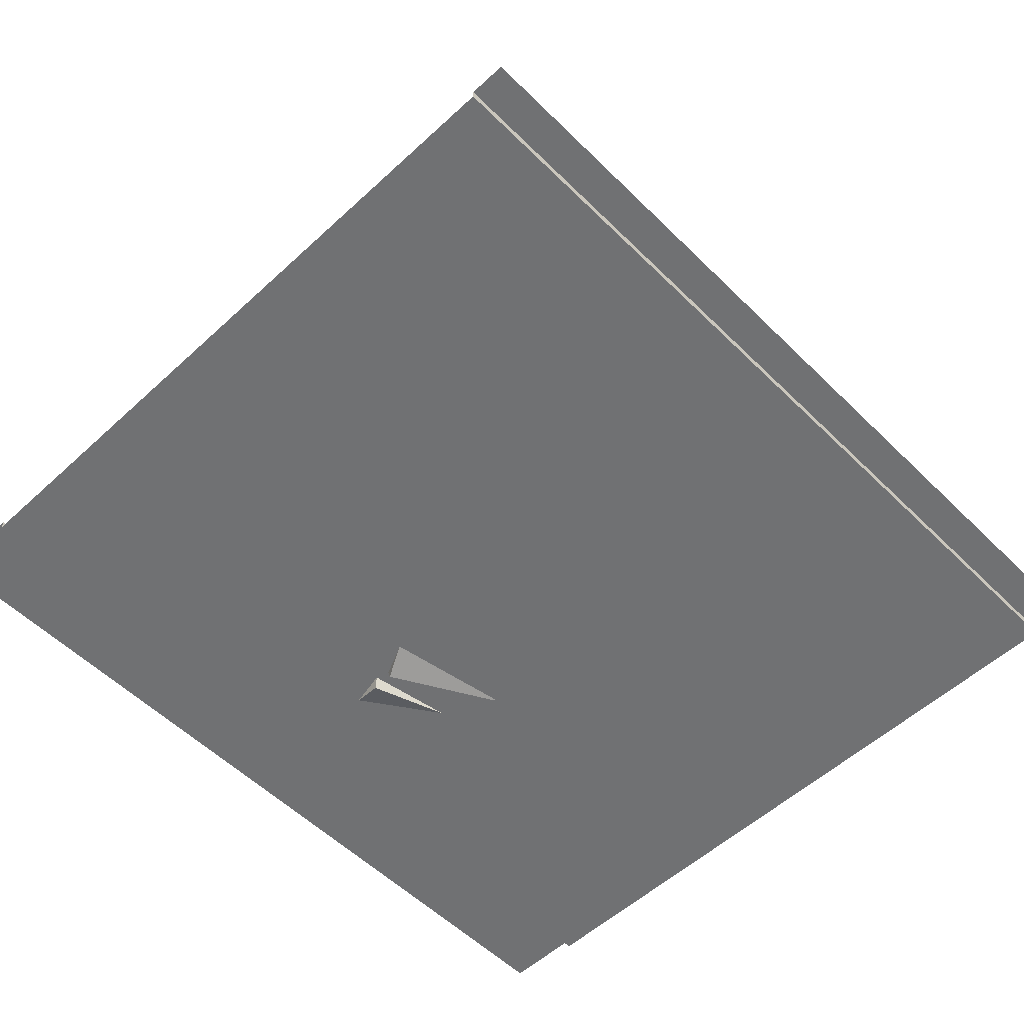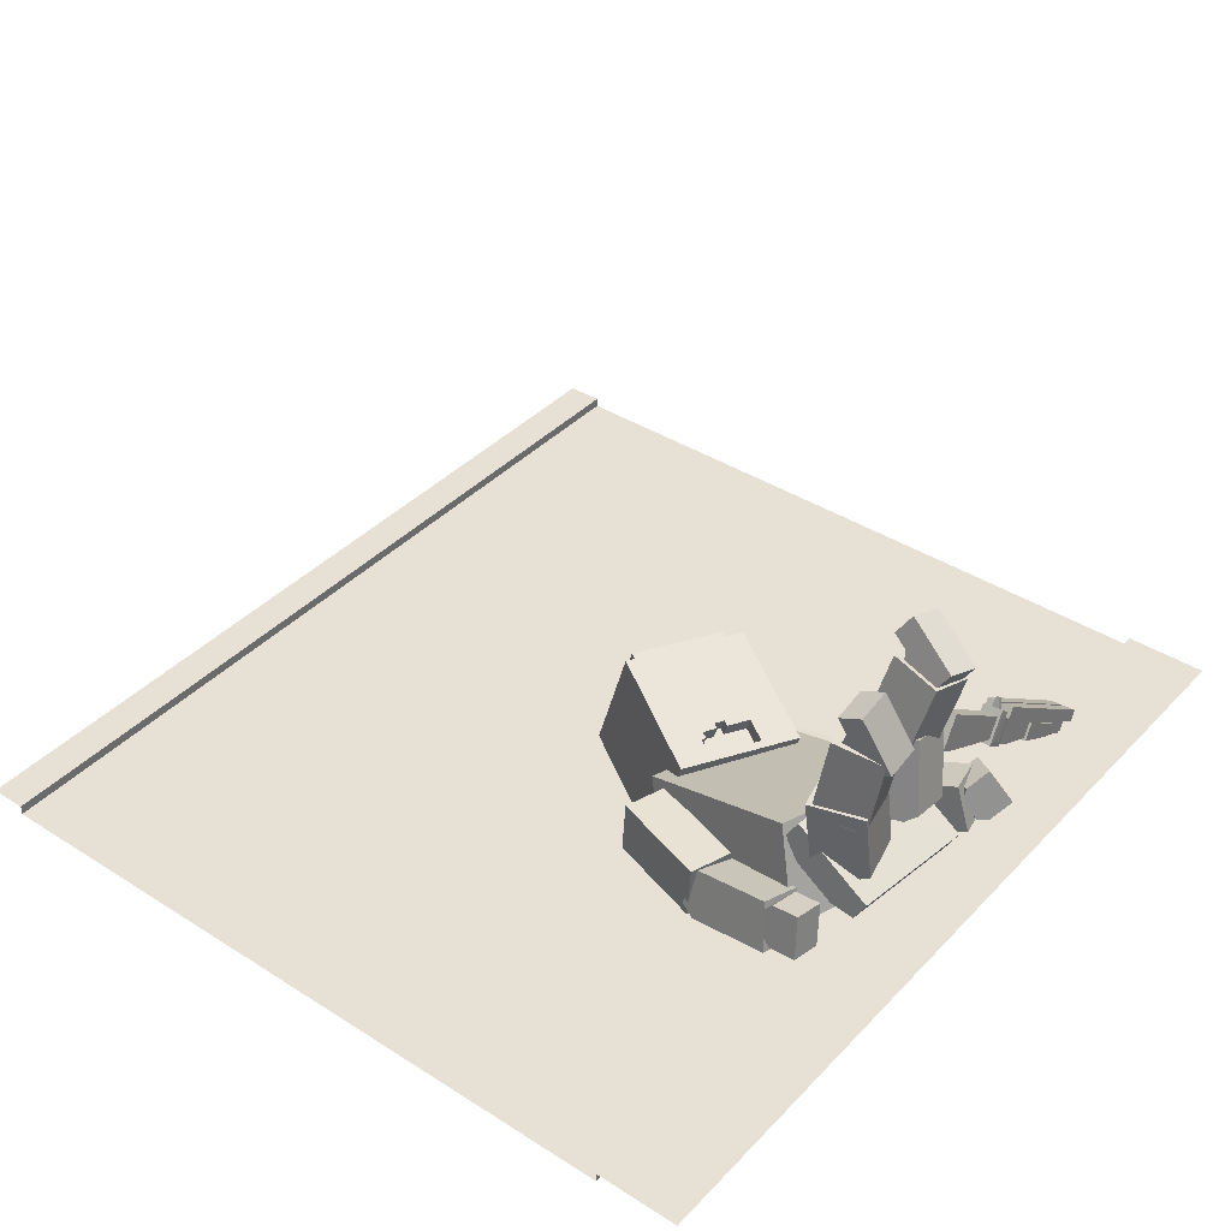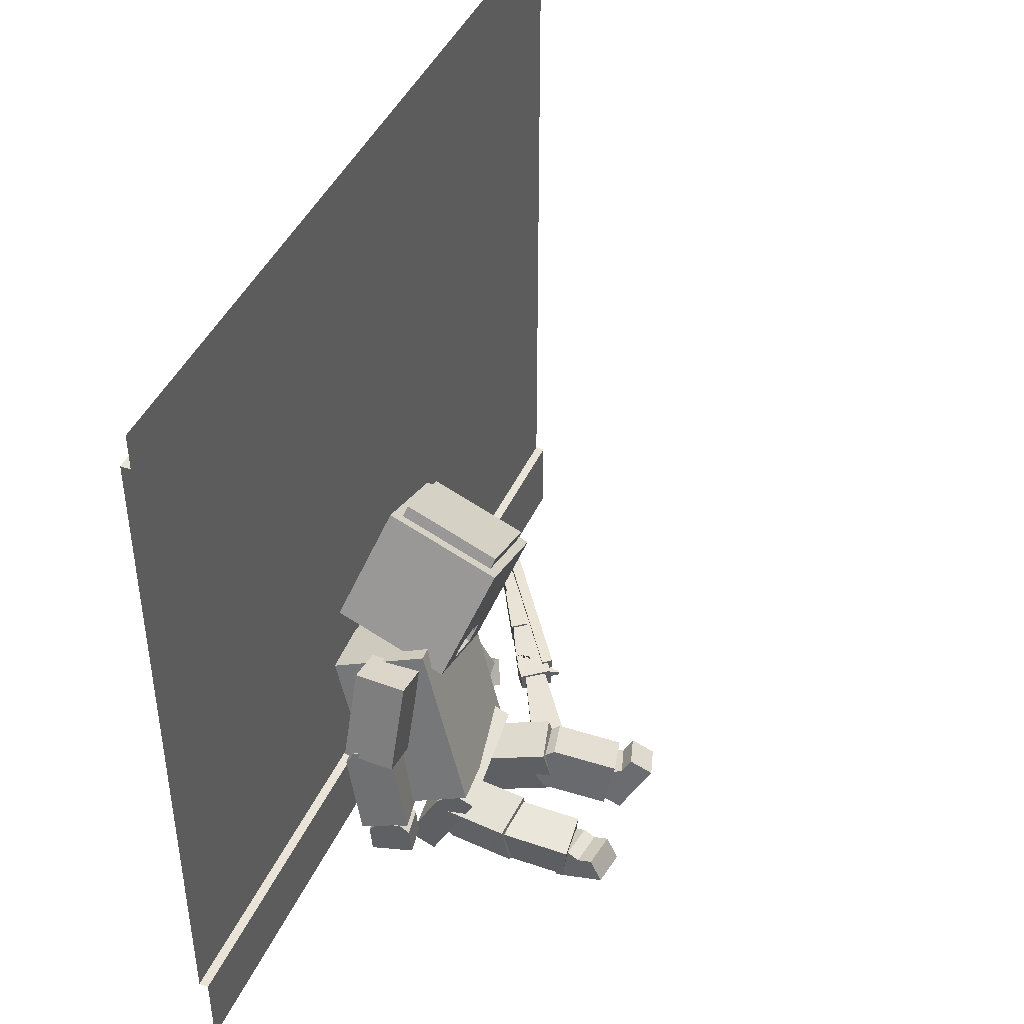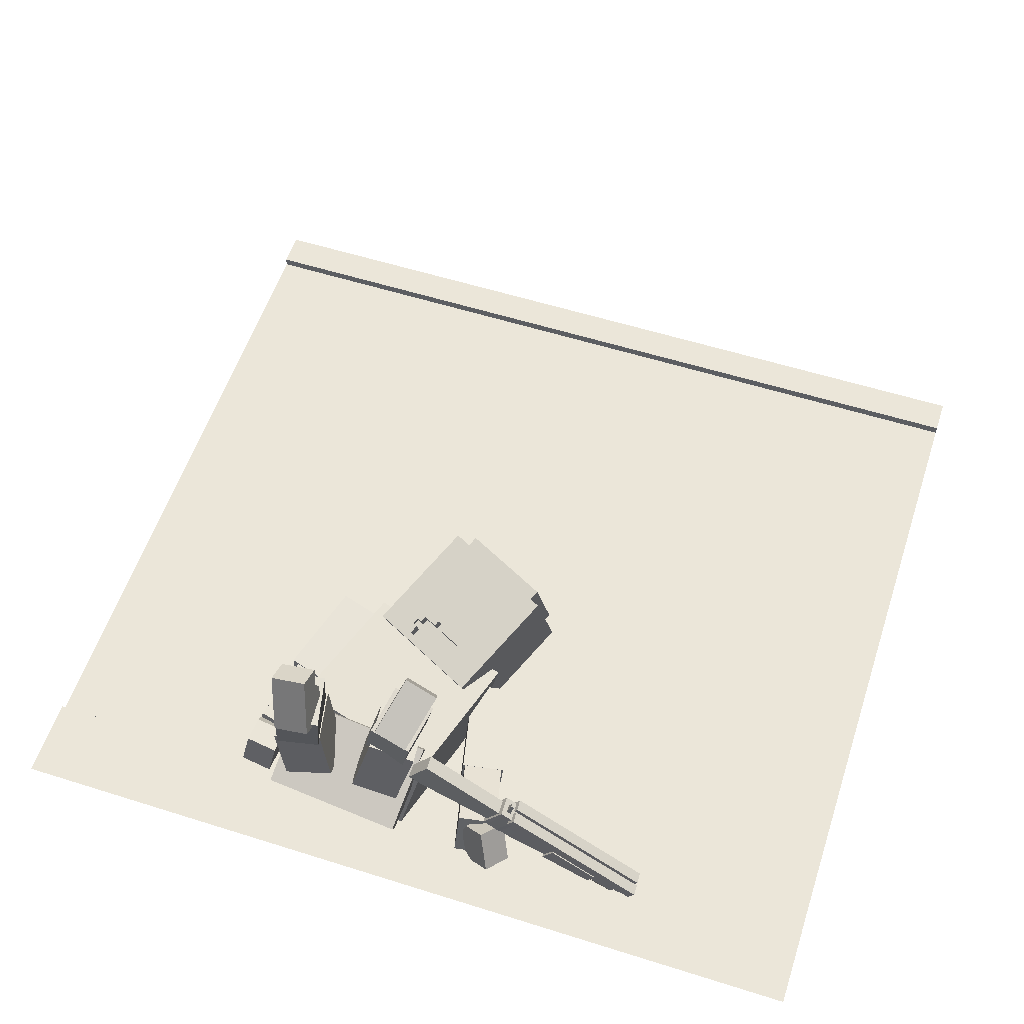
<metadata>
{"format":"obj","ext":"obj","renderer":"f3d","projection":"perspective","resolution":1024,"background":"white","views":[{"elev":-55.2,"azim":134.1,"up":"+Z"},{"elev":39.1,"azim":-51.6,"up":"+Z"},{"elev":43.4,"azim":-66.9,"up":"+Y"},{"elev":57.0,"azim":18.2,"up":"+Z"}]}
</metadata>
<code>
v 2.334 1.947 0.2519
v 2.828 1.712 0.2049
v 2.301 1.765 0.8233
v 2.795 1.53 0.7764
v 2.366 2.01 0.2738
v 2.333 1.828 0.8452
v 2.827 1.592 0.7982
v 2.86 1.775 0.2268
v 1.721 -0.06753 1.194
v 1.655 0.2429 1.172
v 1.703 0.2239 0.7683
v 1.769 -0.08657 0.7908
v 1.97 0.283 0.7971
v 2.036 -0.02752 0.8196
v 1.922 0.302 1.201
v 1.988 -0.008472 1.223
v 1.991 0.2032 0.7579
v 1.724 0.1442 0.7291
v 2.025 0.04798 0.7692
v 1.757 -0.01107 0.7403
v 1.917 0.2684 1.163
v 1.975 -0.01334 1.12
v 2.02 -0.06253 1.503
v 1.961 0.2192 1.546
v 1.715 -0.000985 1.088
v 1.734 -0.0671 1.141
v 1.956 0.05278 1.067
v 1.675 0.2146 1.184
v 1.68 0.1644 1.114
v 1.779 -0.1163 1.524
v 1.72 0.1654 1.567
v 1.922 0.2181 1.092
v 1.952 0.1098 1.658
v 1.987 0.000251 1.44
v 1.982 -0.1365 1.508
v 1.933 0.01799 1.815
v 1.981 0.07207 1.461
v 1.782 0.06456 1.433
v 1.788 -0.007251 1.412
v 1.783 -0.144 1.48
v 1.753 0.1023 1.63
v 1.734 0.01049 1.787
v 1.738 0.1472 1.719
v 1.937 0.1547 1.747
v 1.762 0.1289 1.56
v 1.961 0.1364 1.589
v 2.559 0.03779 1.185
v 2.517 0.3468 1.122
v 2.419 0.2549 0.7379
v 2.461 -0.05417 0.8012
v 2.155 0.2338 0.8103
v 2.197 -0.07525 0.8737
v 2.252 0.3258 1.194
v 2.294 0.01671 1.258
v 2.154 0.1463 0.7835
v 2.419 0.1674 0.7111
v 2.175 -0.008206 0.8152
v 2.44 0.01287 0.7427
v 2.253 0.1219 1.146
v 2.256 0.05105 1.196
v 2.307 0.3336 1.244
v 2.283 0.2877 1.174
v 2.492 0.08885 1.087
v 2.494 0.01802 1.137
v 2.545 0.3006 1.184
v 2.522 0.2547 1.114
v 2.338 -0.02627 1.568
v 2.577 -0.0593 1.509
v 2.628 0.2233 1.556
v 2.389 0.2563 1.616
v 1.59 0.2328 0.3882
v 1.706 0.4016 0.9135
v 1.87 1.33 0.5792
v 1.754 1.161 0.05392
v 2.717 1.135 0.4549
v 2.601 0.9667 -0.0704
v 2.553 0.2074 0.7892
v 2.437 0.0386 0.2639
v 2.586 1.014 0.4247
v 2.556 1.016 0.1249
v 2.676 0.4664 0.1098
v 2.706 0.4646 0.4096
v 2.831 1.069 0.4009
v 2.802 1.07 0.1012
v 2.952 0.519 0.3858
v 2.922 0.5208 0.08608
v 2.686 0.4995 0.1614
v 2.7 0.4231 0.1257
v 2.705 0.513 0.3915
v 2.69 0.5522 0.3174
v 2.909 0.5489 0.1398
v 2.923 0.4725 0.1041
v 2.928 0.5623 0.37
v 2.912 0.6016 0.2959
v 2.815 -0.03385 0.2776
v 3.038 0.01552 0.256
v 3.044 0.1054 0.5219
v 2.821 0.05599 0.5434
v 2.888 -0.03805 0.314
v 2.945 -0.08512 0.3
v 2.874 0.03527 0.5027
v 2.847 0.03261 0.433
v 2.987 0.09344 0.2704
v 3.043 0.04636 0.2564
v 2.973 0.1668 0.4591
v 2.945 0.1641 0.3894
v 3.061 -0.1468 0.3773
v 3.16 -0.01535 0.3337
v 3.089 0.105 0.5364
v 2.99 -0.02644 0.58
v 1.856 1.233 0.5619
v 1.848 1.249 0.2612
v 1.691 0.7086 0.2382
v 1.7 0.6933 0.5389
v 1.614 1.303 0.5725
v 1.605 1.318 0.2718
v 1.457 0.7631 0.5495
v 1.449 0.7784 0.2488
v 1.72 0.7447 0.4804
v 1.649 0.6913 0.2141
v 1.59 0.2123 0.3257
v 1.661 0.2657 0.592
v 1.671 0.763 0.255
v 1.451 0.8017 0.306
v 1.429 0.7301 0.2651
v 1.37 0.2511 0.3767
v 1.5 0.7835 0.5314
v 1.441 0.3045 0.643
v 1.492 0.8331 0.4623
v 1.713 0.7943 0.4113
v 1.612 0.2389 0.6197
v 1.562 0.2115 0.3802
v 1.556 0.05996 0.3988
v 1.606 0.08731 0.6383
v 1.575 0.2717 0.423
v 1.397 0.2832 0.4588
v 1.385 0.2231 0.416
v 1.435 0.2504 0.6555
v 1.427 0.2993 0.5993
v 1.379 0.07153 0.4346
v 1.429 0.09888 0.6741
v 1.604 0.2877 0.5636
v 1.958 1.397 -0.00199
v 1.919 1.181 0.6745
v 2.228 1.787 0.885
v 2.266 2.002 0.2085
v 2.867 1.482 0.8241
v 2.906 1.698 0.1476
v 2.559 0.8769 0.6136
v 2.597 1.093 -0.06286
v 1.673 -0.1339 0.7046
v 1.724 0.3191 0.9493
v 1.712 0.3812 0.8369
v 1.661 -0.07183 0.5922
v 2.459 -0.1064 0.4895
v 2.51 0.3466 0.7342
v 2.522 0.2846 0.8466
v 2.471 -0.1684 0.6019
v 2.467 0.03464 0.5004
v 1.669 0.06917 0.6031
v 2.492 0.2611 0.6228
v 1.694 0.2957 0.7255
v 2.421 0.2151 1.651
v 2.355 0.009053 1.534
v 2.383 -0.07202 1.66
v 2.476 0.2185 1.825
v 2.358 0.08077 1.512
v 2.548 0.05352 1.452
v 2.545 -0.01819 1.474
v 2.611 0.1878 1.591
v 2.587 0.1744 1.521
v 2.573 -0.09927 1.6
v 2.667 0.1912 1.766
v 2.639 0.2723 1.639
v 2.448 0.2995 1.699
v 2.397 0.2017 1.581
v 2.012 1.363 0.7377
v 2.651 1.058 0.6768
v 2.13 1.126 0.6689
v 2.386 1.005 0.6445
v 2.189 1.243 0.7093
v 2.445 1.121 0.6849
v 2.134 1.151 0.5921
v 2.39 1.029 0.5678
v 2.449 1.145 0.6082
v 2.193 1.267 0.6325
v 2.27 1.231 0.6252
v 2.266 1.206 0.702
v 2.281 1.235 0.7121
v 2.324 1.205 0.6201
v 2.319 1.18 0.6969
v 2.335 1.209 0.7069
v 2.158 1.197 0.6083
v 2.175 1.232 0.6204
v 2.153 1.173 0.685
v 2.171 1.208 0.6972
v 2.13 1.188 0.6885
v 2.147 1.22 0.6997
v 2.117 1.219 0.6083
v 2.134 1.254 0.6204
v 2.287 1.264 0.6369
v 2.341 1.239 0.6318
v 3.922 0.1459 0.2587
v 3.149 0.1332 0.816
v 3.96 0.1496 0.3116
v 3.187 0.137 0.8689
v 3.963 0.08447 0.3141
v 3.19 0.07184 0.8714
v 3.925 0.08074 0.2612
v 3.152 0.0681 0.8186
v 3.929 0.08875 0.2671
v 3.926 0.1387 0.2651
v 3.956 0.1416 0.3057
v 3.958 0.09162 0.3076
v 3.925 0.06398 0.2619
v 3.153 0.05134 0.8192
v 3.963 0.06771 0.3147
v 3.191 0.05508 0.8721
v 3.966 0.002575 0.3173
v 3.194 -0.01006 0.8746
v 3.928 -0.001165 0.2644
v 3.156 -0.0138 0.8217
v 3.932 0.006854 0.2703
v 3.93 0.05683 0.2683
v 3.959 0.0597 0.3089
v 3.962 0.009723 0.3108
v 3.099 -0.003342 0.6656
v 3.095 0.1108 0.6605
v 2.996 0.1104 0.7311
v 3.001 -0.00368 0.7362
v 3.114 0.007451 0.8935
v 3.11 0.1215 0.8884
v 3.384 0.1225 0.6905
v 3.389 0.008377 0.6956
v 3.101 0.1113 0.6682
v 3.105 -0.002778 0.6733
v 3.807 0.1101 0.2478
v 3.873 0.1166 0.339
v 3.81 0.01074 0.2523
v 3.876 0.01719 0.3435
v 3.811 0.09322 0.2539
v 3.862 0.09823 0.3247
v 3.814 0.02624 0.2569
v 3.865 0.03125 0.3277
v 3.861 0.09403 0.2183
v 3.912 0.09904 0.2891
v 3.914 0.03205 0.2925
v 3.863 0.02704 0.2216
v 3.014 0.09716 0.7555
v 3.017 0.01292 0.7592
v 3.092 0.0203 0.8635
v 3.089 0.1045 0.8597
v 2.648 0.01946 1.183
v 2.645 0.1037 1.18
v 2.534 0.008288 1.026
v 2.531 0.09253 1.022
v 2.606 0.008688 0.9742
v 2.603 0.09293 0.9704
v 2.667 0.1038 1.164
v 2.67 0.01953 1.168
v 2.553 0.0926 1.006
v 2.556 0.008387 1.01
v 3.674 0.008227 0.3499
v 3.386 0.001479 0.5163
v 3.441 0.006812 0.5916
v 3.709 0.01165 0.3982
v 3.669 0.1116 0.3459
v 3.381 0.1129 0.5119
v 3.703 0.115 0.3924
v 3.434 0.1178 0.5855
v 3.662 0.1224 0.3358
v 3.667 -0.005629 0.3408
v 3.38 -0.01248 0.5072
v 3.374 0.1255 0.5018
v 3.709 -0.001526 0.3987
v 3.441 -0.006473 0.5922
v 3.434 0.1311 0.585
v 3.702 0.1265 0.392
v 3.208 0.122 0.8174
v 3.213 0.007924 0.8221
v 3.148 0.116 0.7343
v 3.16 0.1114 0.6252
v 3.207 0.116 0.6903
v 3.152 0.001887 0.7382
v 3.166 -0.002573 0.6296
v 3.212 0.002119 0.6947
v 3.117 0.1121 0.6711
v 3.151 0.1155 0.7182
v 3.191 0.1152 0.6879
v 3.158 0.1119 0.6416
v 3.196 0.001312 0.6923
v 3.163 -0.002056 0.646
v 3.155 0.001389 0.7222
v 3.121 -0.001951 0.676
v 3.094 -0.003352 0.6994
v 3.17 0.004187 0.8043
v 3.111 0.003906 0.847
v 3.035 -0.003553 0.7416
v 3.106 0.1187 0.8421
v 3.165 0.1189 0.7997
v 3.089 0.1114 0.6945
v 3.03 0.1112 0.7367
v 3.135 0.0411 0.8756
v 3.134 0.08376 0.8733
v 3.159 0.04149 0.8584
v 3.158 0.08415 0.8561
v 3.848 0.05306 0.361
v 3.847 0.09021 0.359
v 3.671 0.1153 0.4153
v 3.67 0.127 0.4148
v 3.628 0.1228 0.3555
v 3.633 -0.006441 0.3605
v 3.677 -0.002112 0.4216
v 3.677 0.01108 0.4211
v 3.658 0.01073 0.4348
v 3.658 -0.002463 0.4354
v 3.613 -0.006927 0.3723
v 3.607 0.123 0.3673
v 3.651 0.1273 0.4285
v 3.652 0.1155 0.429
v 3.631 0.01025 0.4543
v 3.632 -0.002959 0.4548
v 3.584 -0.007615 0.389
v 3.578 0.1233 0.3839
v 3.624 0.1278 0.4479
v 3.625 0.1158 0.4484
v 3.609 0.009845 0.4704
v 3.609 -0.003372 0.4709
v 3.56 -0.008187 0.4029
v 3.554 0.1236 0.3978
v 3.602 0.1282 0.464
v 3.603 0.116 0.4645
v 3.158 0.05656 0.93
v 3.158 0.07463 0.9289
v 3.174 0.05682 0.9187
v 3.174 0.07489 0.9176
v -0 4.208 0
v 5 4.208 0
v 5 0.2061 0
v -0 0.2061 0
v 5 4.208 0.05487
v 2e-06 4.208 0.05488
v 5 4.414 0.05487
v 0 4.414 0.05488
v 5 4.208 0
v 2e-06 4.208 0
v 5 -0.2707 0.05487
v 2e-06 -0.2707 0.05488
v 5 0.2061 0.05487
v 0 0.2061 0.05488
v 0.9608 0.4896 0
v 4.039 0.4896 0
v 4.039 3.305 0
v 0.9608 3.305 0
f 6 5 1 3
f 7 6 3 4
f 8 7 4 2
f 1 5 8 2
f 6 7 8 5
f 9 10 11 12
f 18 11 13 17
f 14 13 15 16
f 15 10 9 16
f 13 11 10 15
f 9 12 14 16
f 20 18 17 19
f 12 20 19 14
f 12 11 18 20
f 19 17 13 14
f 21 24 23 22
f 25 27 22 26
f 28 29 25 26
f 30 23 24 31
f 24 21 28 31
f 26 22 23 30
f 28 21 32 29
f 29 32 27 25
f 30 31 28 26
f 27 32 21 22
f 33 36 35 34
f 34 39 38 37
f 40 42 41 39
f 35 36 42 40
f 36 44 43 42
f 40 39 34 35
f 45 41 33 46
f 45 46 37 38
f 42 43 41
f 41 43 44 33
f 33 44 36
f 41 45 38 39
f 37 46 33 34
f 47 50 49 48
f 56 55 51 49
f 52 54 53 51
f 53 54 47 48
f 51 53 48 49
f 47 54 52 50
f 58 57 55 56
f 50 52 57 58
f 50 58 56 49
f 57 52 51 55
f 59 60 61 62
f 60 59 63 64
f 65 64 63 66
f 67 68 69 70
f 70 69 65 61
f 68 67 60 64
f 66 62 61 65
f 66 63 59 62
f 68 64 65 69
f 61 60 67 70
f 73 74 71 72
f 74 73 75 76
f 76 75 77 78
f 72 71 78 77
f 77 75 73 72
f 74 76 78 71
f 79 80 81 82
f 83 84 80 79
f 84 83 85 86
f 86 85 82 81
f 85 83 79 82
f 80 84 86 81
f 87 88 89 90
f 88 87 91 92
f 93 92 91 94
f 95 96 97 98
f 98 97 93 89
f 96 95 88 92
f 94 90 89 93
f 94 91 87 90
f 96 92 93 97
f 89 88 95 98
f 99 100 101 102
f 100 99 103 104
f 105 104 103 106
f 107 108 109 110
f 110 109 105 101
f 108 107 100 104
f 106 102 101 105
f 106 103 99 102
f 108 104 105 109
f 101 100 107 110
f 111 114 113 112
f 112 116 115 111
f 116 118 117 115
f 118 113 114 117
f 117 114 111 115
f 112 113 118 116
f 119 122 121 120
f 120 125 124 123
f 126 128 127 125
f 121 122 128 126
f 122 119 127 128
f 126 125 120 121
f 129 127 119 130
f 129 130 123 124
f 127 129 124 125
f 123 130 119 120
f 131 134 133 132
f 132 137 136 135
f 138 139 136 137
f 133 134 141 140
f 134 131 138 141
f 140 137 132 133
f 139 138 131 142
f 139 142 135 136
f 140 141 138 137
f 135 142 131 132
f 143 144 177 145 146
f 146 145 147 148
f 148 147 178 149 150
f 144 143 150 149
f 147 145 177 189 192 178
f 143 146 148 150
f 162 160 154 151 152 153
f 157 158 155 159 161 156
f 151 158 157 152
f 156 153 152 157
f 151 154 155 158
f 154 160 159 155
f 161 159 160 162
f 161 162 153 156
f 163 164 165 166
f 164 167 168 169
f 170 169 168 171
f 165 172 173 166
f 166 173 174 175
f 172 165 164 169
f 171 176 163 170
f 171 168 167 176
f 173 170 174
f 170 163 175 174
f 163 166 175
f 172 169 170 173
f 167 164 163 176
f 178 182 180 149
f 144 179 195 197
f 181 188 189 177
f 149 180 179 144
f 183 184 185 190 187 186 194 193
f 179 180 184 183
f 180 182 185 184
f 187 188 181 186
f 182 191 190 185
f 192 191 182 178
f 181 196 194 186
f 193 195 179 183
f 177 198 196 181
f 144 197 198 177
f 193 194 200 199
f 187 190 202 201
f 200 194 196 198
f 199 200 198 197
f 193 199 197 195
f 187 201 189 188
f 201 202 192 189
f 202 190 191 192
f 203 204 206 205
f 205 206 208 207
f 207 208 210 209
f 209 210 204 203
f 204 210 208 206
f 211 212 213 214
f 209 203 212 211
f 203 205 213 212
f 205 207 214 213
f 207 209 211 214
f 215 216 218 217
f 217 218 220 219
f 219 220 222 221
f 221 222 216 215
f 216 222 220 218
f 223 224 225 226
f 221 215 224 223
f 215 217 225 224
f 217 219 226 225
f 219 221 223 226
f 255 253 254 256
f 227 230 229 228
f 236 227 228 235
f 311 312 317 318
f 264 265 327 321 315 314 266 263 239 240 234 280 284 286 285
f 237 238 242 241
f 244 242 238 240
f 243 239 237 241
f 244 240 239 243
f 246 245 241 242
f 246 242 244 247
f 248 243 241 245
f 295 296 297 298
f 259 260 251 252
f 258 249 250 257
f 259 261 256 254
f 262 260 253 255
f 256 261 262 255
f 232 252 251 231
f 231 251 250 230
f 249 229 230 250
f 249 252 232 229
f 334 333 335 336
f 306 305 307 308
f 282 285 236 235
f 253 260 259 254
f 258 261 259 252 249
f 262 261 258 257
f 257 250 251 260 262
f 248 247 244 243
f 312 313 316 317
f 318 319 310 311
f 239 263 267 237
f 282 268 264 285
f 267 263 272 271
f 264 268 274 273
f 263 266 275 272
f 313 314 315 316
f 265 264 273 276
f 268 270 277 274
f 319 320 309 310
f 269 267 271 278
f 299 300 301 302
f 282 283 281 279 233 238 237 267 269 309 320 326 332 270 268
f 235 281 288 287
f 281 283 289 288
f 283 282 290 289
f 282 235 287 290
f 285 286 291 292
f 286 284 293 291
f 284 236 294 293
f 236 285 292 294
f 295 227 236 284 280 296
f 280 231 297 296
f 231 230 298 297
f 230 227 295 298
f 232 279 300 299
f 300 279 281 235 228 301
f 228 229 302 301
f 229 232 299 302
f 232 231 303 304
f 303 231 280 234 305
f 306 233 279 232 304
f 234 240 307 305
f 240 238 308 307
f 238 233 306 308
f 310 309 269 278
f 311 310 278 271
f 271 272 312 311
f 272 275 313 312
f 266 314 313 275
f 316 315 321 322
f 317 316 322 323
f 318 317 323 324
f 324 325 319 318
f 325 326 320 319
f 322 321 327 328
f 323 322 328 329
f 324 323 329 330
f 330 331 325 324
f 331 332 326 325
f 328 327 265 276
f 329 328 276 273
f 330 329 273 274
f 274 277 331 330
f 270 332 331 277
f 304 303 333 334
f 303 305 335 333
f 305 306 336 335
f 306 304 334 336
f 246 247 248 245
f 288 289 290 287
f 292 291 293 294
f 351 352 353 354
f 342 341 343 344
f 341 342 346 345
f 348 347 349 350
f 350 349 339 340
f 340 339 352 351
f 339 338 353 352
f 338 337 354 353
f 337 340 351 354

</code>
